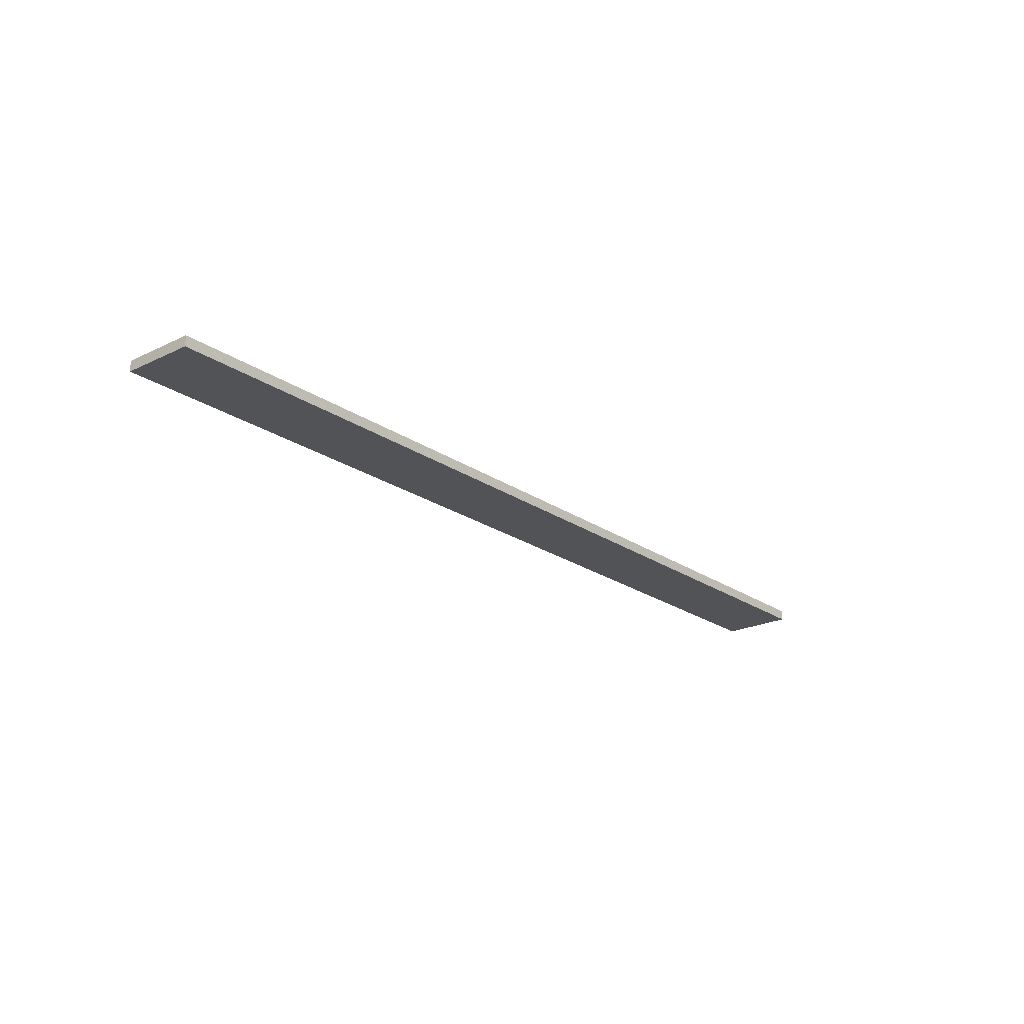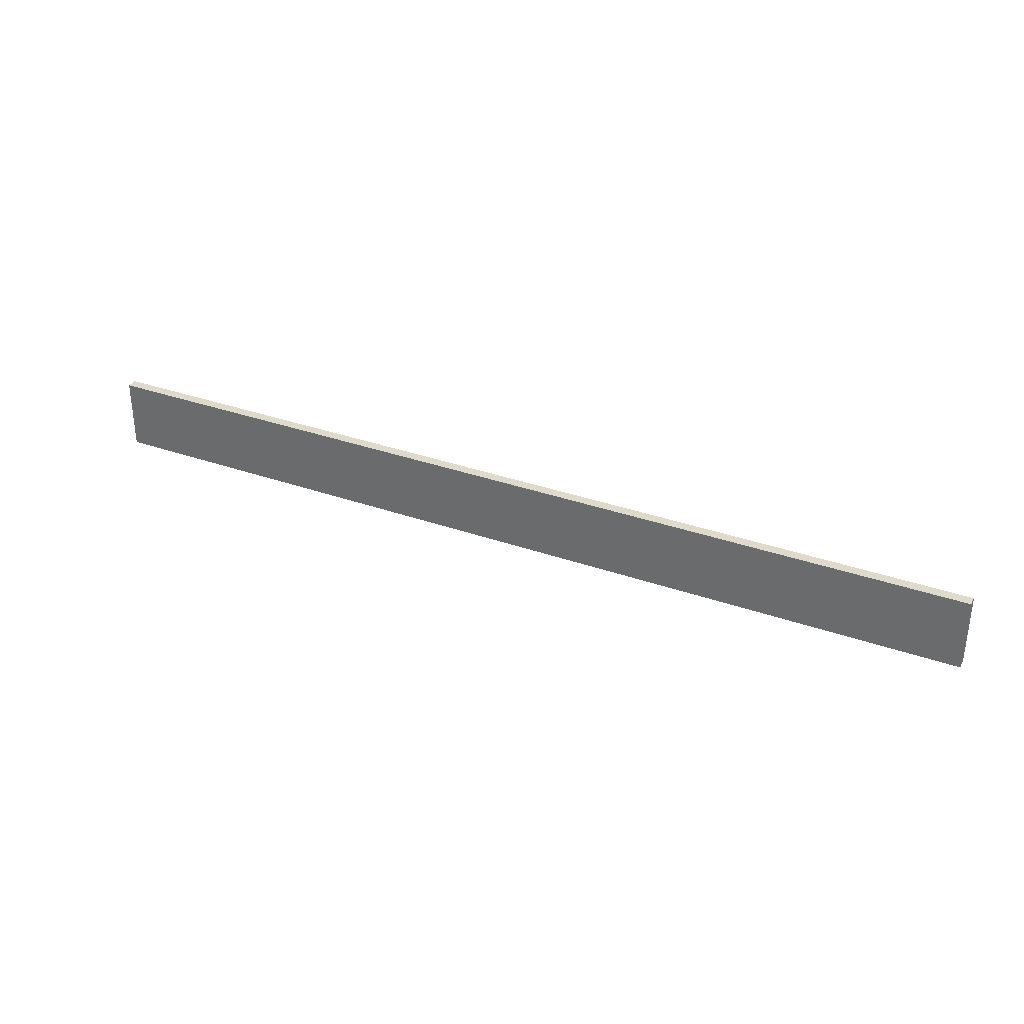
<metadata>
{"format":"obj","ext":"obj","renderer":"f3d","projection":"perspective","resolution":1024,"background":"white","views":[{"elev":-22.1,"azim":130.1,"up":"+Z"},{"elev":33.1,"azim":-154.0,"up":"+Y"}]}
</metadata>
<code>
g lift_drop
v -45 1 0.5
v -45 1 -0.5
v -45 8 0.5
v -45 8 -0.5
v 45 1 0.5
v 45 1 -0.5
v 45 8 0.5
v 45 8 -0.5
v -45 1 0.5
v -45 8 0.5
v -44 2 0.5
v -44 7 0.5
v -43 3 0.5
v -43 7 0.5
v -40 2 0.5
v -40 3 0.5
v -39 2 0.5
v -39 3 0.5
v -39 6 0.5
v -39 7 0.5
v -38 3 0.5
v -38 6 0.5
v -37 3 0.5
v -37 6 0.5
v -36 2 0.5
v -36 3 0.5
v -36 6 0.5
v -36 7 0.5
v -35 2 0.5
v -35 7 0.5
v -34 2 0.5
v -34 4 0.5
v -34 5 0.5
v -34 6 0.5
v -31 4 0.5
v -31 5 0.5
v -31 6 0.5
v -31 7 0.5
v -30 5 0.5
v -30 7 0.5
v -29 2 0.5
v -29 3 0.5
v -29 5 0.5
v -29 6 0.5
v -28 3 0.5
v -28 6 0.5
v -27 3 0.5
v -27 6 0.5
v -26 2 0.5
v -26 3 0.5
v -26 5 0.5
v -26 6 0.5
v -25 5 0.5
v -25 7 0.5
v -24 2 0.5
v -24 3 0.5
v -23 2 0.5
v -23 3 0.5
v -22 2 0.5
v -22 7 0.5
v -21 3 0.5
v -21 6 0.5
v -19 2 0.5
v -19 3 0.5
v -19 6 0.5
v -19 7 0.5
v -18 3 0.5
v -18 6 0.5
v -17 2 0.5
v -17 7 0.5
v -16 2 0.5
v -16 4 0.5
v -16 5 0.5
v -16 6 0.5
v -15 2 0.5
v -15 4 0.5
v -14 3 0.5
v -14 4 0.5
v -14 5 0.5
v -14 6 0.5
v -13 2 0.5
v -13 3 0.5
v -13 4 0.5
v -13 7 0.5
v -12 2 0.5
v -12 7 0.5
v -11 3 0.5
v -11 6 0.5
v -9 3 0.5
v -9 6 0.5
v -8 2 0.5
v -8 7 0.5
v -7 2 0.5
v -7 7 0.5
v -6 2 0.5
v -6 4 0.5
v -6 5 0.5
v -6 6 0.5
v -4 5 0.5
v -4 6 0.5
v -3 4 0.5
v -3 7 0.5
v -1 3 0.5
v -1 4 0.5
v -1 5 0.5
v -1 6 0.5
v 0 3 0.5
v 0 4 0.5
v 0 5 0.5
v 0 6 0.5
v 2 2 0.5
v 2 7 0.5
v 3 3 0.5
v 3 4 0.5
v 3 5 0.5
v 3 6 0.5
v 6 2 0.5
v 6 3 0.5
v 6 4 0.5
v 6 5 0.5
v 6 6 0.5
v 6 7 0.5
v 7 2 0.5
v 7 7 0.5
v 8 2 0.5
v 8 4 0.5
v 9 2 0.5
v 9 4 0.5
v 9 5 0.5
v 9 7 0.5
v 10 5 0.5
v 10 7 0.5
v 11 2 0.5
v 11 7 0.5
v 12 5 0.5
v 12 7 0.5
v 13 2 0.5
v 13 3 0.5
v 13 5 0.5
v 13 6 0.5
v 14 3 0.5
v 14 6 0.5
v 15 3 0.5
v 15 6 0.5
v 16 2 0.5
v 16 3 0.5
v 16 5 0.5
v 16 6 0.5
v 17 5 0.5
v 17 7 0.5
v 18 2 0.5
v 18 7 0.5
v 19 3 0.5
v 19 4 0.5
v 19 5 0.5
v 19 6 0.5
v 22 2 0.5
v 22 3 0.5
v 22 4 0.5
v 22 5 0.5
v 22 6 0.5
v 22 7 0.5
v 23 2 0.5
v 23 7 0.5
v 24 2 0.5
v 24 4 0.5
v 24 5 0.5
v 24 6 0.5
v 25 2 0.5
v 25 4 0.5
v 26 3 0.5
v 26 4 0.5
v 26 5 0.5
v 26 6 0.5
v 27 2 0.5
v 27 3 0.5
v 27 4 0.5
v 27 7 0.5
v 29 2 0.5
v 29 7 0.5
v 30 2 0.5
v 30 4 0.5
v 30 5 0.5
v 30 7 0.5
v 31 3 0.5
v 31 4 0.5
v 31 5 0.5
v 31 6 0.5
v 32 2 0.5
v 32 3 0.5
v 32 4 0.5
v 32 5 0.5
v 32 6 0.5
v 32 7 0.5
v 33 2 0.5
v 33 4 0.5
v 33 5 0.5
v 33 7 0.5
v 34 2 0.5
v 34 7 0.5
v 35 3 0.5
v 35 4 0.5
v 35 5 0.5
v 35 6 0.5
v 38 2 0.5
v 38 3 0.5
v 38 4 0.5
v 38 5 0.5
v 38 6 0.5
v 38 7 0.5
v 39 4 0.5
v 39 7 0.5
v 40 5 0.5
v 40 7 0.5
v 41 2 0.5
v 41 4 0.5
v 42 2 0.5
v 42 4 0.5
v 43 5 0.5
v 43 7 0.5
v 44 4 0.5
v 44 7 0.5
v 45 1 0.5
v 45 8 0.5
v -45 1 -0.5
v -45 8 -0.5
v -44 2 -0.5
v -44 7 -0.5
v -43 3 -0.5
v -43 7 -0.5
v -40 2 -0.5
v -40 3 -0.5
v -39 2 -0.5
v -39 3 -0.5
v -39 6 -0.5
v -39 7 -0.5
v -38 3 -0.5
v -38 6 -0.5
v -37 3 -0.5
v -37 6 -0.5
v -36 2 -0.5
v -36 3 -0.5
v -36 6 -0.5
v -36 7 -0.5
v -35 2 -0.5
v -35 7 -0.5
v -34 2 -0.5
v -34 4 -0.5
v -34 5 -0.5
v -34 6 -0.5
v -31 4 -0.5
v -31 5 -0.5
v -31 6 -0.5
v -31 7 -0.5
v -30 5 -0.5
v -30 7 -0.5
v -29 2 -0.5
v -29 3 -0.5
v -29 5 -0.5
v -29 6 -0.5
v -28 3 -0.5
v -28 6 -0.5
v -27 3 -0.5
v -27 6 -0.5
v -26 2 -0.5
v -26 3 -0.5
v -26 5 -0.5
v -26 6 -0.5
v -25 5 -0.5
v -25 7 -0.5
v -24 2 -0.5
v -24 3 -0.5
v -23 2 -0.5
v -23 3 -0.5
v -22 2 -0.5
v -22 7 -0.5
v -21 3 -0.5
v -21 6 -0.5
v -19 2 -0.5
v -19 3 -0.5
v -19 6 -0.5
v -19 7 -0.5
v -18 3 -0.5
v -18 6 -0.5
v -17 2 -0.5
v -17 7 -0.5
v -16 2 -0.5
v -16 4 -0.5
v -16 5 -0.5
v -16 6 -0.5
v -15 2 -0.5
v -15 4 -0.5
v -14 3 -0.5
v -14 4 -0.5
v -14 5 -0.5
v -14 6 -0.5
v -13 2 -0.5
v -13 3 -0.5
v -13 4 -0.5
v -13 7 -0.5
v -12 2 -0.5
v -12 7 -0.5
v -11 3 -0.5
v -11 6 -0.5
v -9 3 -0.5
v -9 6 -0.5
v -8 2 -0.5
v -8 7 -0.5
v -7 2 -0.5
v -7 7 -0.5
v -6 2 -0.5
v -6 4 -0.5
v -6 5 -0.5
v -6 6 -0.5
v -4 5 -0.5
v -4 6 -0.5
v -3 4 -0.5
v -3 7 -0.5
v -1 3 -0.5
v -1 4 -0.5
v -1 5 -0.5
v -1 6 -0.5
v 0 3 -0.5
v 0 4 -0.5
v 0 5 -0.5
v 0 6 -0.5
v 2 2 -0.5
v 2 7 -0.5
v 3 3 -0.5
v 3 4 -0.5
v 3 5 -0.5
v 3 6 -0.5
v 6 2 -0.5
v 6 3 -0.5
v 6 4 -0.5
v 6 5 -0.5
v 6 6 -0.5
v 6 7 -0.5
v 7 2 -0.5
v 7 7 -0.5
v 8 2 -0.5
v 8 4 -0.5
v 9 2 -0.5
v 9 4 -0.5
v 9 5 -0.5
v 9 7 -0.5
v 10 5 -0.5
v 10 7 -0.5
v 11 2 -0.5
v 11 7 -0.5
v 12 5 -0.5
v 12 7 -0.5
v 13 2 -0.5
v 13 3 -0.5
v 13 5 -0.5
v 13 6 -0.5
v 14 3 -0.5
v 14 6 -0.5
v 15 3 -0.5
v 15 6 -0.5
v 16 2 -0.5
v 16 3 -0.5
v 16 5 -0.5
v 16 6 -0.5
v 17 5 -0.5
v 17 7 -0.5
v 18 2 -0.5
v 18 7 -0.5
v 19 3 -0.5
v 19 4 -0.5
v 19 5 -0.5
v 19 6 -0.5
v 22 2 -0.5
v 22 3 -0.5
v 22 4 -0.5
v 22 5 -0.5
v 22 6 -0.5
v 22 7 -0.5
v 23 2 -0.5
v 23 7 -0.5
v 24 2 -0.5
v 24 4 -0.5
v 24 5 -0.5
v 24 6 -0.5
v 25 2 -0.5
v 25 4 -0.5
v 26 3 -0.5
v 26 4 -0.5
v 26 5 -0.5
v 26 6 -0.5
v 27 2 -0.5
v 27 3 -0.5
v 27 4 -0.5
v 27 7 -0.5
v 29 2 -0.5
v 29 7 -0.5
v 30 2 -0.5
v 30 4 -0.5
v 30 5 -0.5
v 30 7 -0.5
v 31 3 -0.5
v 31 4 -0.5
v 31 5 -0.5
v 31 6 -0.5
v 32 2 -0.5
v 32 3 -0.5
v 32 4 -0.5
v 32 5 -0.5
v 32 6 -0.5
v 32 7 -0.5
v 33 2 -0.5
v 33 4 -0.5
v 33 5 -0.5
v 33 7 -0.5
v 34 2 -0.5
v 34 7 -0.5
v 35 3 -0.5
v 35 4 -0.5
v 35 5 -0.5
v 35 6 -0.5
v 38 2 -0.5
v 38 3 -0.5
v 38 4 -0.5
v 38 5 -0.5
v 38 6 -0.5
v 38 7 -0.5
v 39 4 -0.5
v 39 7 -0.5
v 40 5 -0.5
v 40 7 -0.5
v 41 2 -0.5
v 41 4 -0.5
v 42 2 -0.5
v 42 4 -0.5
v 43 5 -0.5
v 43 7 -0.5
v 44 4 -0.5
v 44 7 -0.5
v 45 1 -0.5
v 45 8 -0.5
v -45 1 0.5
v 45 1 0.5
v -45 1 -0.5
v 45 1 -0.5
v -45 8 0.5
v 45 8 0.5
v -45 8 -0.5
v 45 8 -0.5
f 3 2 1
f 4 2 3
f 5 6 7
f 7 6 8
f 11 10 9
f 12 10 11
f 13 12 11
f 14 10 12
f 14 12 13
f 15 11 9
f 15 13 11
f 16 14 13
f 16 13 15
f 17 15 9
f 17 16 15
f 18 14 16
f 18 16 17
f 19 14 18
f 20 10 14
f 20 14 19
f 21 19 18
f 21 18 17
f 22 20 19
f 22 19 21
f 23 21 17
f 23 22 21
f 24 20 22
f 24 22 23
f 25 17 9
f 25 23 17
f 26 24 23
f 26 23 25
f 27 20 24
f 27 24 26
f 28 10 20
f 28 20 27
f 29 27 26
f 29 26 25
f 29 28 27
f 29 25 9
f 30 10 28
f 30 28 29
f 31 29 9
f 31 30 29
f 32 30 31
f 33 30 32
f 34 30 33
f 35 32 31
f 35 33 32
f 36 34 33
f 36 33 35
f 37 30 34
f 37 34 36
f 38 10 30
f 38 30 37
f 39 37 36
f 39 36 35
f 39 38 37
f 40 10 38
f 40 38 39
f 41 39 35
f 41 31 9
f 41 35 31
f 42 39 41
f 43 40 39
f 43 39 42
f 44 40 43
f 45 42 41
f 45 43 42
f 45 44 43
f 46 40 44
f 46 44 45
f 47 45 41
f 47 46 45
f 48 40 46
f 48 46 47
f 49 47 41
f 49 41 9
f 50 48 47
f 50 47 49
f 51 48 50
f 52 40 48
f 52 48 51
f 53 51 50
f 53 50 49
f 53 52 51
f 54 10 40
f 54 52 53
f 54 40 52
f 55 53 49
f 55 49 9
f 55 54 53
f 56 54 55
f 57 55 9
f 57 56 55
f 58 54 56
f 58 56 57
f 59 57 9
f 59 58 57
f 60 10 54
f 60 58 59
f 60 54 58
f 61 60 59
f 62 60 61
f 63 59 9
f 63 61 59
f 64 62 61
f 64 61 63
f 65 60 62
f 65 62 64
f 66 10 60
f 66 60 65
f 67 64 63
f 67 65 64
f 68 66 65
f 68 65 67
f 69 67 63
f 69 63 9
f 69 68 67
f 70 10 66
f 70 68 69
f 70 66 68
f 71 69 9
f 71 70 69
f 72 70 71
f 73 70 72
f 74 70 73
f 75 71 9
f 75 72 71
f 76 73 72
f 76 72 75
f 77 76 75
f 78 73 76
f 78 76 77
f 79 74 73
f 79 73 78
f 80 70 74
f 80 74 79
f 81 75 9
f 81 77 75
f 82 78 77
f 82 77 81
f 83 79 78
f 83 78 82
f 83 80 79
f 84 10 70
f 84 80 83
f 84 70 80
f 85 83 82
f 85 82 81
f 85 84 83
f 85 81 9
f 86 10 84
f 86 84 85
f 87 86 85
f 88 86 87
f 89 87 85
f 89 88 87
f 90 86 88
f 90 88 89
f 91 85 9
f 91 89 85
f 91 90 89
f 92 86 90
f 92 90 91
f 92 10 86
f 93 91 9
f 93 92 91
f 94 10 92
f 94 92 93
f 95 93 9
f 95 94 93
f 96 94 95
f 97 94 96
f 98 94 97
f 99 97 96
f 99 98 97
f 100 94 98
f 100 98 99
f 101 96 95
f 101 99 96
f 101 100 99
f 102 10 94
f 102 100 101
f 102 94 100
f 103 101 95
f 103 102 101
f 104 102 103
f 105 102 104
f 106 102 105
f 107 103 95
f 107 104 103
f 108 105 104
f 108 104 107
f 109 106 105
f 109 105 108
f 110 102 106
f 110 106 109
f 111 95 9
f 111 109 108
f 111 110 109
f 111 107 95
f 111 108 107
f 112 10 102
f 112 110 111
f 112 102 110
f 113 112 111
f 114 112 113
f 115 112 114
f 116 112 115
f 117 111 9
f 117 113 111
f 118 114 113
f 118 113 117
f 119 115 114
f 119 114 118
f 120 116 115
f 120 115 119
f 121 112 116
f 121 116 120
f 122 10 112
f 122 112 121
f 123 120 119
f 123 121 120
f 123 122 121
f 123 118 117
f 123 117 9
f 123 119 118
f 124 10 122
f 124 122 123
f 125 123 9
f 125 124 123
f 126 124 125
f 127 125 9
f 127 126 125
f 128 124 126
f 128 126 127
f 129 124 128
f 130 10 124
f 130 124 129
f 131 129 128
f 131 128 127
f 131 130 129
f 132 10 130
f 132 130 131
f 133 131 127
f 133 127 9
f 133 132 131
f 134 10 132
f 134 132 133
f 135 134 133
f 136 10 134
f 136 134 135
f 137 133 9
f 137 135 133
f 138 135 137
f 139 136 135
f 139 135 138
f 140 136 139
f 141 138 137
f 141 139 138
f 141 140 139
f 142 136 140
f 142 140 141
f 143 141 137
f 143 142 141
f 144 136 142
f 144 142 143
f 145 143 137
f 145 137 9
f 146 144 143
f 146 143 145
f 147 144 146
f 148 136 144
f 148 144 147
f 149 147 146
f 149 146 145
f 149 148 147
f 150 10 136
f 150 148 149
f 150 136 148
f 151 149 145
f 151 145 9
f 151 150 149
f 152 10 150
f 152 150 151
f 153 152 151
f 154 152 153
f 155 152 154
f 156 152 155
f 157 151 9
f 157 153 151
f 158 154 153
f 158 153 157
f 159 155 154
f 159 154 158
f 160 156 155
f 160 155 159
f 161 152 156
f 161 156 160
f 162 10 152
f 162 152 161
f 163 160 159
f 163 161 160
f 163 162 161
f 163 158 157
f 163 157 9
f 163 159 158
f 164 10 162
f 164 162 163
f 165 163 9
f 165 164 163
f 166 164 165
f 167 164 166
f 168 164 167
f 169 165 9
f 169 166 165
f 170 167 166
f 170 166 169
f 171 170 169
f 172 167 170
f 172 170 171
f 173 168 167
f 173 167 172
f 174 164 168
f 174 168 173
f 175 169 9
f 175 171 169
f 176 172 171
f 176 171 175
f 177 173 172
f 177 172 176
f 177 174 173
f 178 10 164
f 178 174 177
f 178 164 174
f 179 177 176
f 179 176 175
f 179 178 177
f 179 175 9
f 180 10 178
f 180 178 179
f 181 179 9
f 181 180 179
f 182 180 181
f 183 180 182
f 184 10 180
f 184 180 183
f 185 182 181
f 186 183 182
f 186 182 185
f 187 184 183
f 187 183 186
f 188 184 187
f 189 185 181
f 189 181 9
f 190 188 187
f 190 185 189
f 190 186 185
f 190 187 186
f 191 188 190
f 192 188 191
f 193 184 188
f 193 188 192
f 194 10 184
f 194 184 193
f 195 189 9
f 195 190 189
f 195 191 190
f 196 192 191
f 196 191 195
f 197 193 192
f 197 192 196
f 197 194 193
f 198 10 194
f 198 194 197
f 199 195 9
f 199 197 196
f 199 198 197
f 199 196 195
f 200 10 198
f 200 198 199
f 201 200 199
f 202 200 201
f 203 200 202
f 204 200 203
f 205 199 9
f 205 201 199
f 206 202 201
f 206 201 205
f 207 203 202
f 207 202 206
f 208 204 203
f 208 203 207
f 209 200 204
f 209 204 208
f 210 10 200
f 210 200 209
f 211 208 207
f 211 209 208
f 211 210 209
f 211 206 205
f 211 207 206
f 212 10 210
f 212 210 211
f 213 212 211
f 214 10 212
f 214 212 213
f 215 211 205
f 215 205 9
f 216 213 211
f 216 211 215
f 217 215 9
f 217 216 215
f 218 213 216
f 218 216 217
f 219 214 213
f 219 213 218
f 220 10 214
f 220 214 219
f 221 219 218
f 221 218 217
f 221 220 219
f 222 10 220
f 222 220 221
f 223 221 217
f 223 217 9
f 223 222 221
f 224 10 222
f 224 222 223
f 225 226 227
f 227 226 228
f 227 228 229
f 228 226 230
f 229 228 230
f 225 227 231
f 227 229 231
f 229 230 232
f 231 229 232
f 225 231 233
f 231 232 233
f 232 230 234
f 233 232 234
f 234 230 235
f 230 226 236
f 235 230 236
f 234 235 237
f 233 234 237
f 235 236 238
f 237 235 238
f 233 237 239
f 237 238 239
f 238 236 240
f 239 238 240
f 225 233 241
f 233 239 241
f 239 240 242
f 241 239 242
f 240 236 243
f 242 240 243
f 236 226 244
f 243 236 244
f 242 243 245
f 241 242 245
f 243 244 245
f 225 241 245
f 244 226 246
f 245 244 246
f 225 245 247
f 245 246 247
f 247 246 248
f 248 246 249
f 249 246 250
f 247 248 251
f 248 249 251
f 249 250 252
f 251 249 252
f 250 246 253
f 252 250 253
f 246 226 254
f 253 246 254
f 252 253 255
f 251 252 255
f 253 254 255
f 254 226 256
f 255 254 256
f 251 255 257
f 225 247 257
f 247 251 257
f 257 255 258
f 255 256 259
f 258 255 259
f 259 256 260
f 257 258 261
f 258 259 261
f 259 260 261
f 260 256 262
f 261 260 262
f 257 261 263
f 261 262 263
f 262 256 264
f 263 262 264
f 257 263 265
f 225 257 265
f 263 264 266
f 265 263 266
f 266 264 267
f 264 256 268
f 267 264 268
f 266 267 269
f 265 266 269
f 267 268 269
f 256 226 270
f 269 268 270
f 268 256 270
f 265 269 271
f 225 265 271
f 269 270 271
f 271 270 272
f 225 271 273
f 271 272 273
f 272 270 274
f 273 272 274
f 225 273 275
f 273 274 275
f 270 226 276
f 275 274 276
f 274 270 276
f 275 276 277
f 277 276 278
f 225 275 279
f 275 277 279
f 277 278 280
f 279 277 280
f 278 276 281
f 280 278 281
f 276 226 282
f 281 276 282
f 279 280 283
f 280 281 283
f 281 282 284
f 283 281 284
f 279 283 285
f 225 279 285
f 283 284 285
f 282 226 286
f 285 284 286
f 284 282 286
f 225 285 287
f 285 286 287
f 287 286 288
f 288 286 289
f 289 286 290
f 225 287 291
f 287 288 291
f 288 289 292
f 291 288 292
f 291 292 293
f 292 289 294
f 293 292 294
f 289 290 295
f 294 289 295
f 290 286 296
f 295 290 296
f 225 291 297
f 291 293 297
f 293 294 298
f 297 293 298
f 294 295 299
f 298 294 299
f 295 296 299
f 286 226 300
f 299 296 300
f 296 286 300
f 298 299 301
f 297 298 301
f 299 300 301
f 225 297 301
f 300 226 302
f 301 300 302
f 301 302 303
f 303 302 304
f 301 303 305
f 303 304 305
f 304 302 306
f 305 304 306
f 225 301 307
f 301 305 307
f 305 306 307
f 306 302 308
f 307 306 308
f 302 226 308
f 225 307 309
f 307 308 309
f 308 226 310
f 309 308 310
f 225 309 311
f 309 310 311
f 311 310 312
f 312 310 313
f 313 310 314
f 312 313 315
f 313 314 315
f 314 310 316
f 315 314 316
f 311 312 317
f 312 315 317
f 315 316 317
f 310 226 318
f 317 316 318
f 316 310 318
f 311 317 319
f 317 318 319
f 319 318 320
f 320 318 321
f 321 318 322
f 311 319 323
f 319 320 323
f 320 321 324
f 323 320 324
f 321 322 325
f 324 321 325
f 322 318 326
f 325 322 326
f 225 311 327
f 324 325 327
f 325 326 327
f 311 323 327
f 323 324 327
f 318 226 328
f 327 326 328
f 326 318 328
f 327 328 329
f 329 328 330
f 330 328 331
f 331 328 332
f 225 327 333
f 327 329 333
f 329 330 334
f 333 329 334
f 330 331 335
f 334 330 335
f 331 332 336
f 335 331 336
f 332 328 337
f 336 332 337
f 328 226 338
f 337 328 338
f 335 336 339
f 336 337 339
f 337 338 339
f 333 334 339
f 225 333 339
f 334 335 339
f 338 226 340
f 339 338 340
f 225 339 341
f 339 340 341
f 341 340 342
f 225 341 343
f 341 342 343
f 342 340 344
f 343 342 344
f 344 340 345
f 340 226 346
f 345 340 346
f 344 345 347
f 343 344 347
f 345 346 347
f 346 226 348
f 347 346 348
f 343 347 349
f 225 343 349
f 347 348 349
f 348 226 350
f 349 348 350
f 349 350 351
f 350 226 352
f 351 350 352
f 225 349 353
f 349 351 353
f 353 351 354
f 351 352 355
f 354 351 355
f 355 352 356
f 353 354 357
f 354 355 357
f 355 356 357
f 356 352 358
f 357 356 358
f 353 357 359
f 357 358 359
f 358 352 360
f 359 358 360
f 353 359 361
f 225 353 361
f 359 360 362
f 361 359 362
f 362 360 363
f 360 352 364
f 363 360 364
f 362 363 365
f 361 362 365
f 363 364 365
f 352 226 366
f 365 364 366
f 364 352 366
f 361 365 367
f 225 361 367
f 365 366 367
f 366 226 368
f 367 366 368
f 367 368 369
f 369 368 370
f 370 368 371
f 371 368 372
f 225 367 373
f 367 369 373
f 369 370 374
f 373 369 374
f 370 371 375
f 374 370 375
f 371 372 376
f 375 371 376
f 372 368 377
f 376 372 377
f 368 226 378
f 377 368 378
f 375 376 379
f 376 377 379
f 377 378 379
f 373 374 379
f 225 373 379
f 374 375 379
f 378 226 380
f 379 378 380
f 225 379 381
f 379 380 381
f 381 380 382
f 382 380 383
f 383 380 384
f 225 381 385
f 381 382 385
f 382 383 386
f 385 382 386
f 385 386 387
f 386 383 388
f 387 386 388
f 383 384 389
f 388 383 389
f 384 380 390
f 389 384 390
f 225 385 391
f 385 387 391
f 387 388 392
f 391 387 392
f 388 389 393
f 392 388 393
f 389 390 393
f 380 226 394
f 393 390 394
f 390 380 394
f 392 393 395
f 391 392 395
f 393 394 395
f 225 391 395
f 394 226 396
f 395 394 396
f 225 395 397
f 395 396 397
f 397 396 398
f 398 396 399
f 396 226 400
f 399 396 400
f 397 398 401
f 398 399 402
f 401 398 402
f 399 400 403
f 402 399 403
f 403 400 404
f 397 401 405
f 225 397 405
f 403 404 406
f 405 401 406
f 401 402 406
f 402 403 406
f 406 404 407
f 407 404 408
f 404 400 409
f 408 404 409
f 400 226 410
f 409 400 410
f 225 405 411
f 405 406 411
f 406 407 411
f 407 408 412
f 411 407 412
f 408 409 413
f 412 408 413
f 409 410 413
f 410 226 414
f 413 410 414
f 225 411 415
f 412 413 415
f 413 414 415
f 411 412 415
f 414 226 416
f 415 414 416
f 415 416 417
f 417 416 418
f 418 416 419
f 419 416 420
f 225 415 421
f 415 417 421
f 417 418 422
f 421 417 422
f 418 419 423
f 422 418 423
f 419 420 424
f 423 419 424
f 420 416 425
f 424 420 425
f 416 226 426
f 425 416 426
f 423 424 427
f 424 425 427
f 425 426 427
f 421 422 427
f 422 423 427
f 426 226 428
f 427 426 428
f 427 428 429
f 428 226 430
f 429 428 430
f 421 427 431
f 225 421 431
f 427 429 432
f 431 427 432
f 225 431 433
f 431 432 433
f 432 429 434
f 433 432 434
f 429 430 435
f 434 429 435
f 430 226 436
f 435 430 436
f 434 435 437
f 433 434 437
f 435 436 437
f 436 226 438
f 437 436 438
f 433 437 439
f 225 433 439
f 437 438 439
f 438 226 440
f 439 438 440
f 443 442 441
f 444 442 443
f 445 446 447
f 447 446 448

</code>
